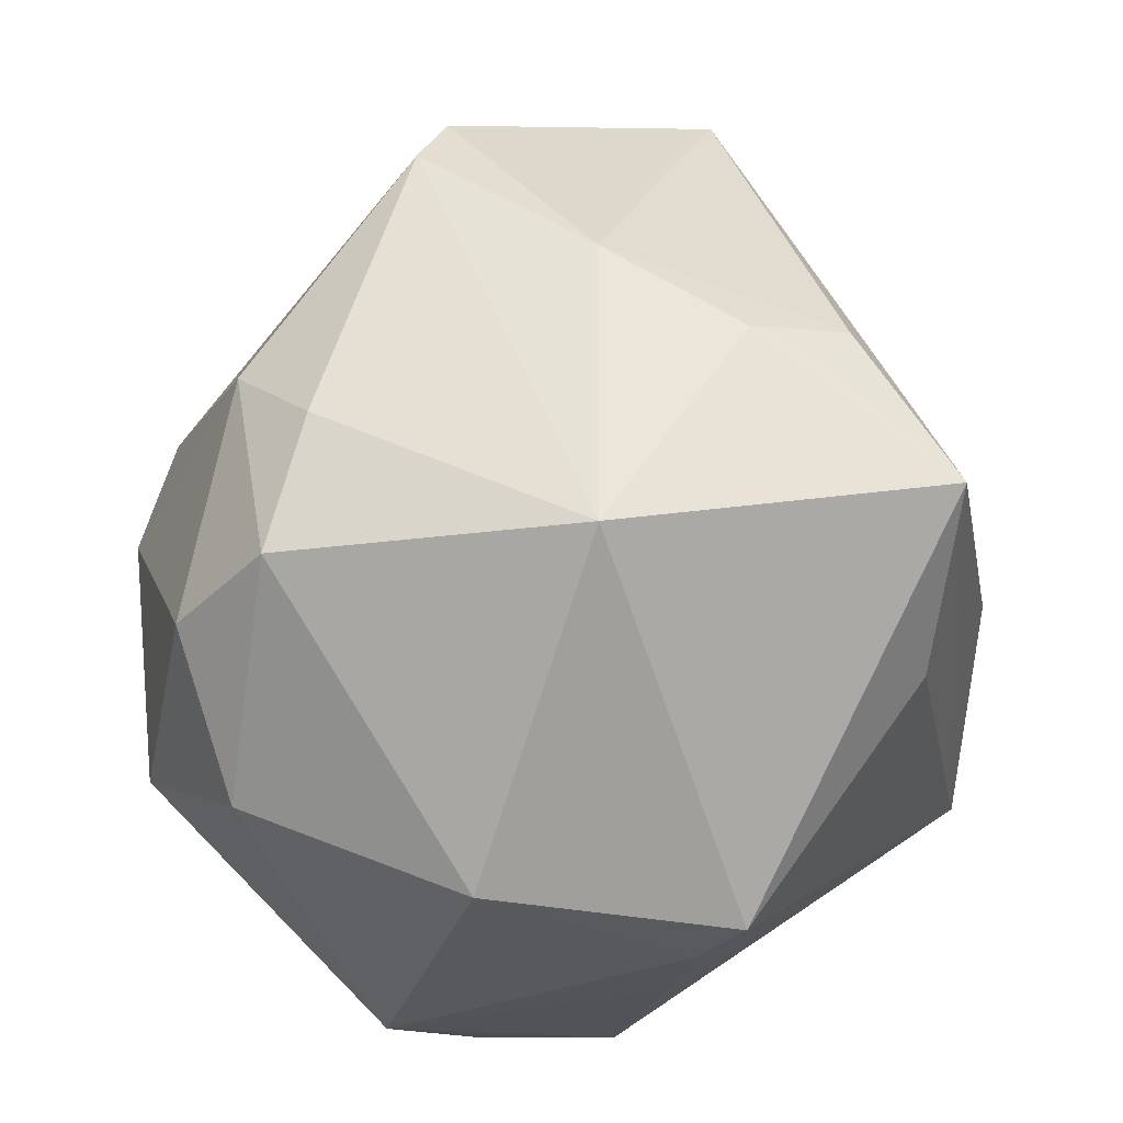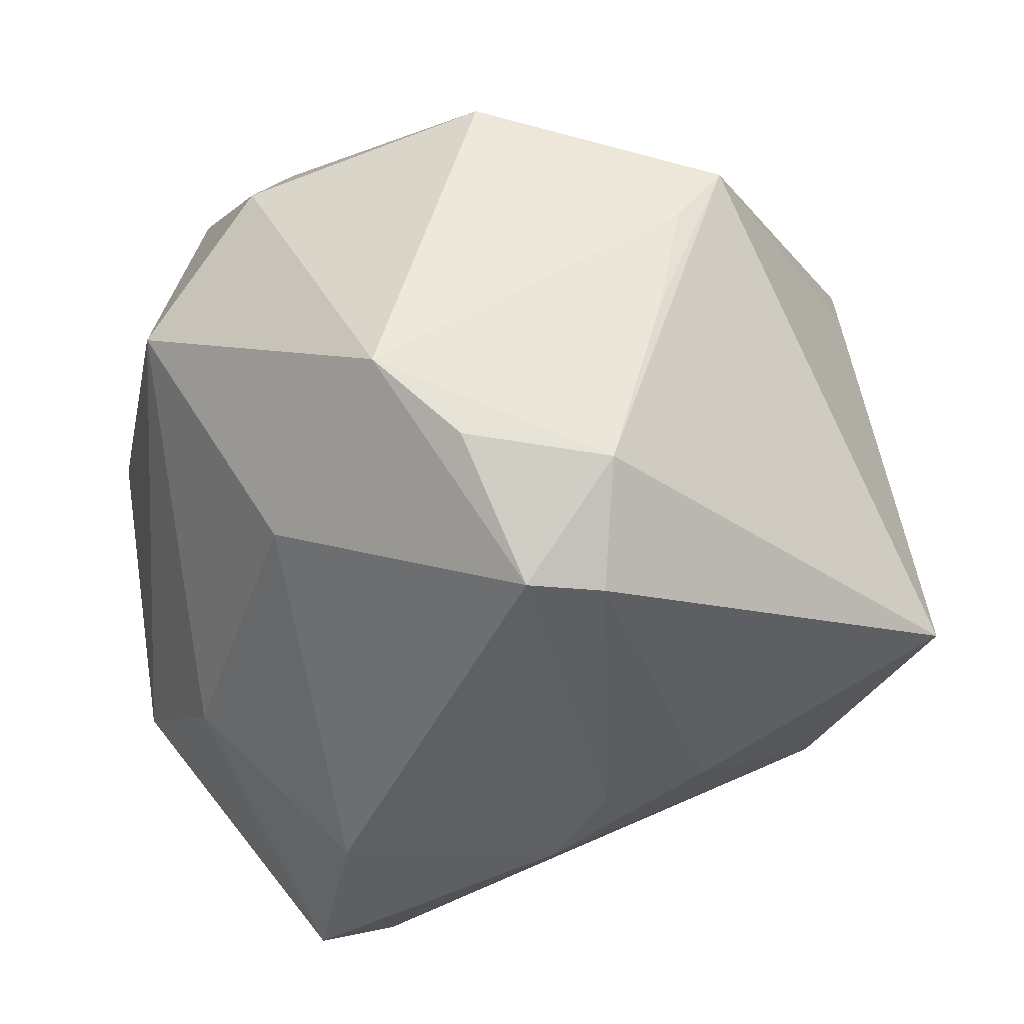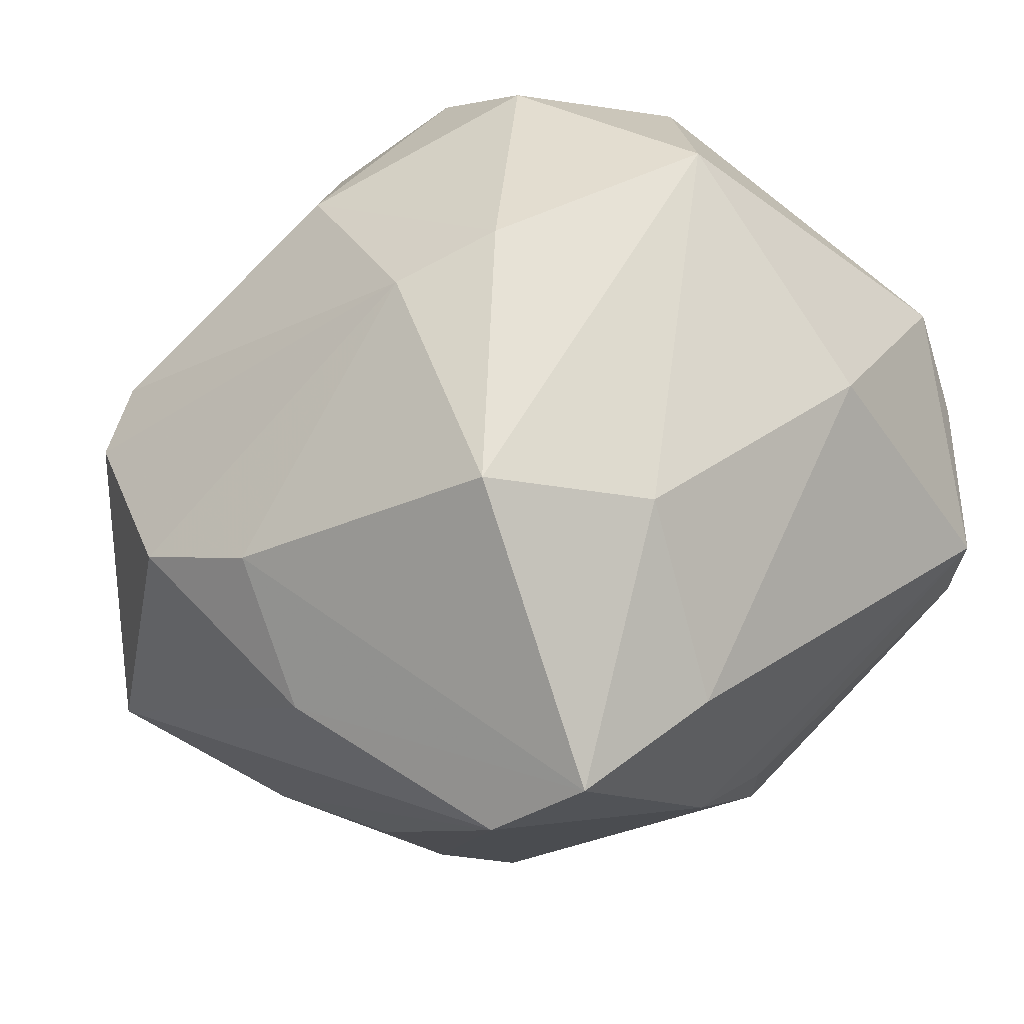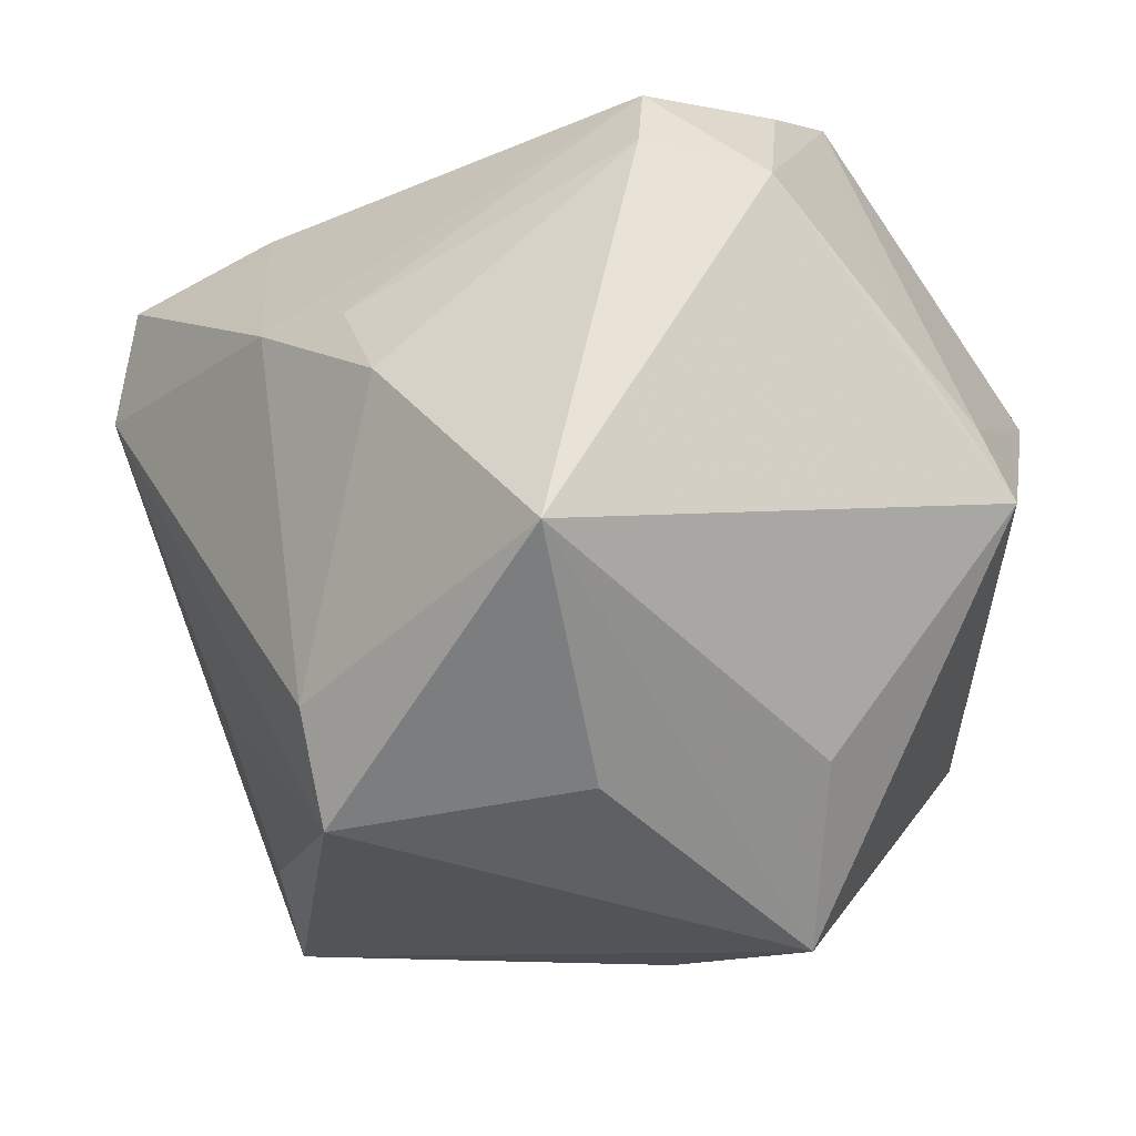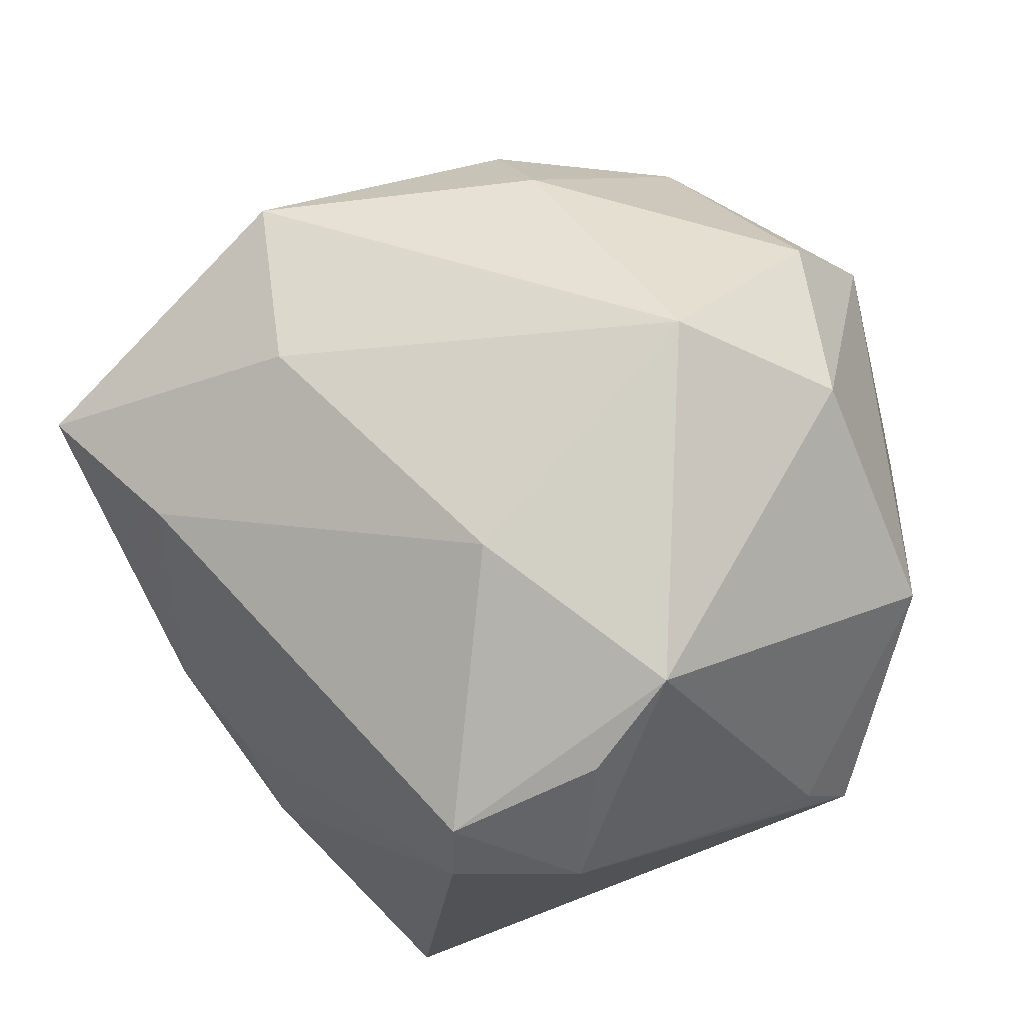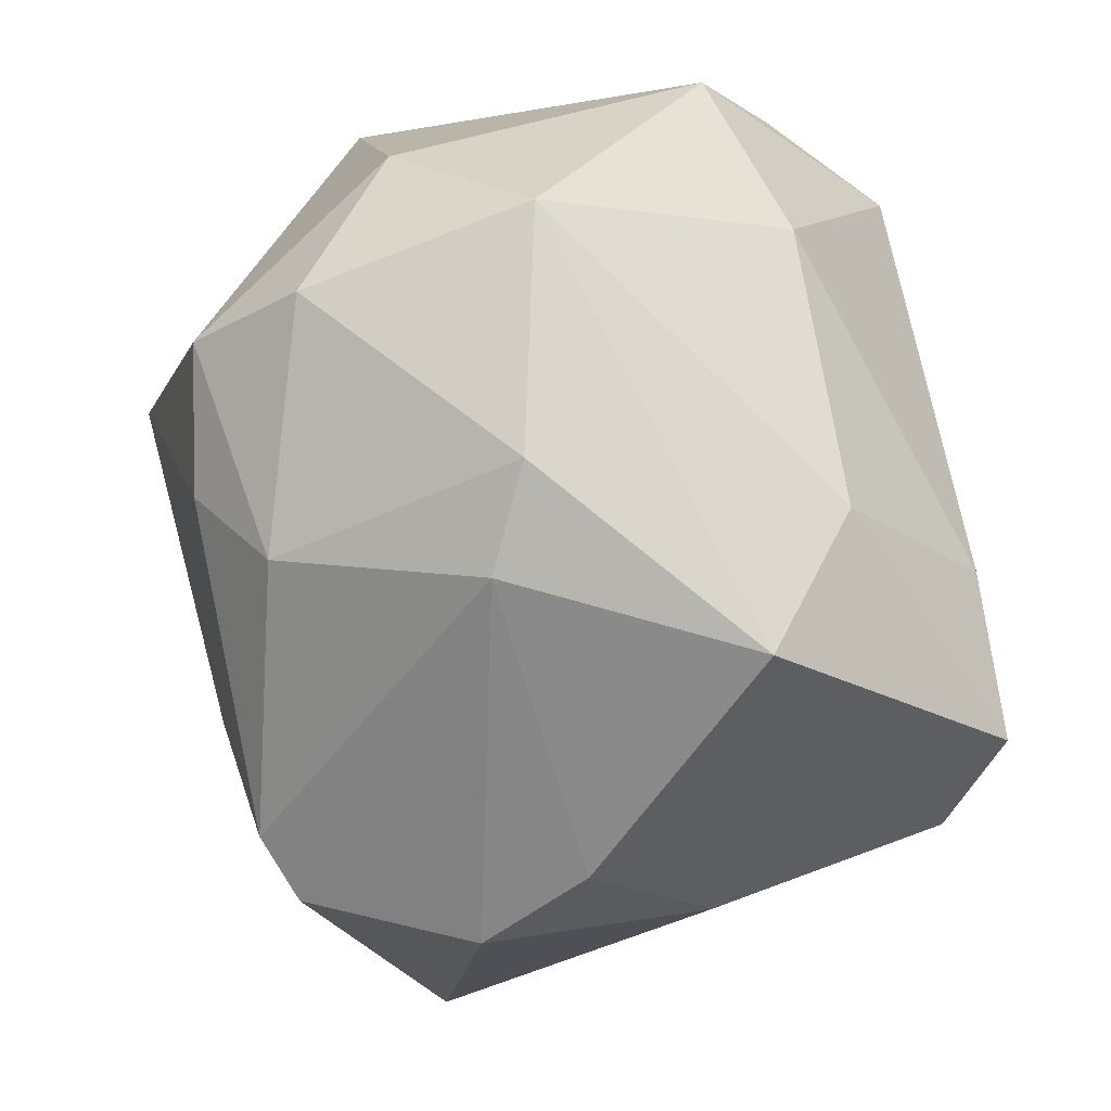
<metadata>
{"format":"obj","ext":"obj","renderer":"f3d","projection":"perspective","resolution":1024,"background":"white","views":[{"elev":63.8,"azim":-89.8,"up":"+Z"},{"elev":-36.2,"azim":-95.3,"up":"+Z"},{"elev":52.4,"azim":143.5,"up":"+Y"},{"elev":-58.6,"azim":-141.8,"up":"+Y"},{"elev":40.4,"azim":-127.5,"up":"+Y"},{"elev":78.3,"azim":88.6,"up":"+Y"}]}
</metadata>
<code>
v -0.001851 -0.0439 -0.0002223
v 0.02178 -0.04175 -0.01056
v 0.03849 0.02239 -0.001371
v -0.04123 0.007724 0.02058
v 0.0008555 0.0234 0.03601
v -0.03436 0.001919 -0.03469
v 0.002622 0.0436 0.003781
v -0.0158 0.03595 0.02483
v 0.04399 0.01546 0.00917
v -0.01471 -0.003499 0.04428
v -0.04274 0.01754 -0.01511
v -0.02268 0.04086 0.002235
v 0.03728 -0.02546 -0.001147
v -0.01678 -0.03538 0.01556
v 0.005551 0.03292 -0.02659
v 0.0259 0.01873 -0.04233
v 0.0325 -0.01845 -0.01582
v -0.04229 -0.013 0.006772
v -0.003885 -0.01957 -0.03608
v 0.03301 0.01434 0.03068
v 0.008887 0.01687 -0.04049
v -0.04172 -0.01765 0.01319
v 0.01906 -0.003516 0.03625
v -0.04178 -0.01083 -0.005011
v -0.01479 -0.04294 -0.02482
v -0.003623 -0.03819 0.0307
v 0.01765 -0.03553 -0.0195
v 0.0128 0.03969 0.00701
v 0.02044 0.03928 -0.01829
v -0.0308 0.03074 0.01629
v -0.04097 -0.005845 -0.02379
v -0.03324 -0.005741 -0.03407
v 0.007792 -0.005161 -0.0401
v 0.008427 -0.02333 0.03386
v 0.01266 -0.02797 0.03063
v -0.0414 0.008812 -0.02242
v 0.01052 -0.01791 0.03552
v 0.04798 -0.01601 0.0138
v 0.0409 0.01171 -0.01349
v 0.03911 0.01156 0.02704
v 0.03303 0.0108 -0.03664
v 0.008867 0.03114 0.02807
v -0.02399 0.02613 -0.02298
v -0.01372 0.02701 0.03563
v -0.001738 -0.009619 -0.03864
f 38 26 2
f 25 26 14
f 10 26 37
f 27 2 25
f 2 27 41
f 1 26 25
f 25 2 1
f 1 2 26
f 11 30 12
f 19 27 25
f 32 19 25
f 21 15 16
f 22 26 10
f 22 14 26
f 25 14 22
f 23 20 10
f 10 37 23
f 35 26 38
f 38 23 35
f 35 23 37
f 38 2 13
f 13 41 38
f 30 44 8
f 8 12 30
f 7 12 8
f 33 41 27
f 27 19 33
f 16 41 33
f 33 21 16
f 6 21 33
f 15 21 43
f 43 21 6
f 43 12 15
f 43 6 11
f 11 12 43
f 20 28 42
f 42 8 44
f 42 28 7
f 7 8 42
f 7 28 29
f 16 15 29
f 29 12 7
f 15 12 29
f 40 28 20
f 38 9 40
f 40 9 28
f 40 23 38
f 20 23 40
f 38 41 39
f 39 9 38
f 39 41 16
f 4 22 10
f 10 44 4
f 4 44 30
f 4 30 11
f 6 32 31
f 31 32 25
f 25 22 31
f 34 37 26
f 26 35 34
f 34 35 37
f 2 41 17
f 17 13 2
f 41 13 17
f 45 32 6
f 6 33 45
f 19 32 45
f 45 33 19
f 20 42 5
f 5 42 44
f 10 20 5
f 5 44 10
f 28 9 3
f 3 29 28
f 9 39 3
f 16 29 3
f 3 39 16
f 18 4 11
f 22 4 18
f 11 6 36
f 36 31 11
f 6 31 36
f 24 31 22
f 22 18 24
f 11 31 24
f 24 18 11

</code>
